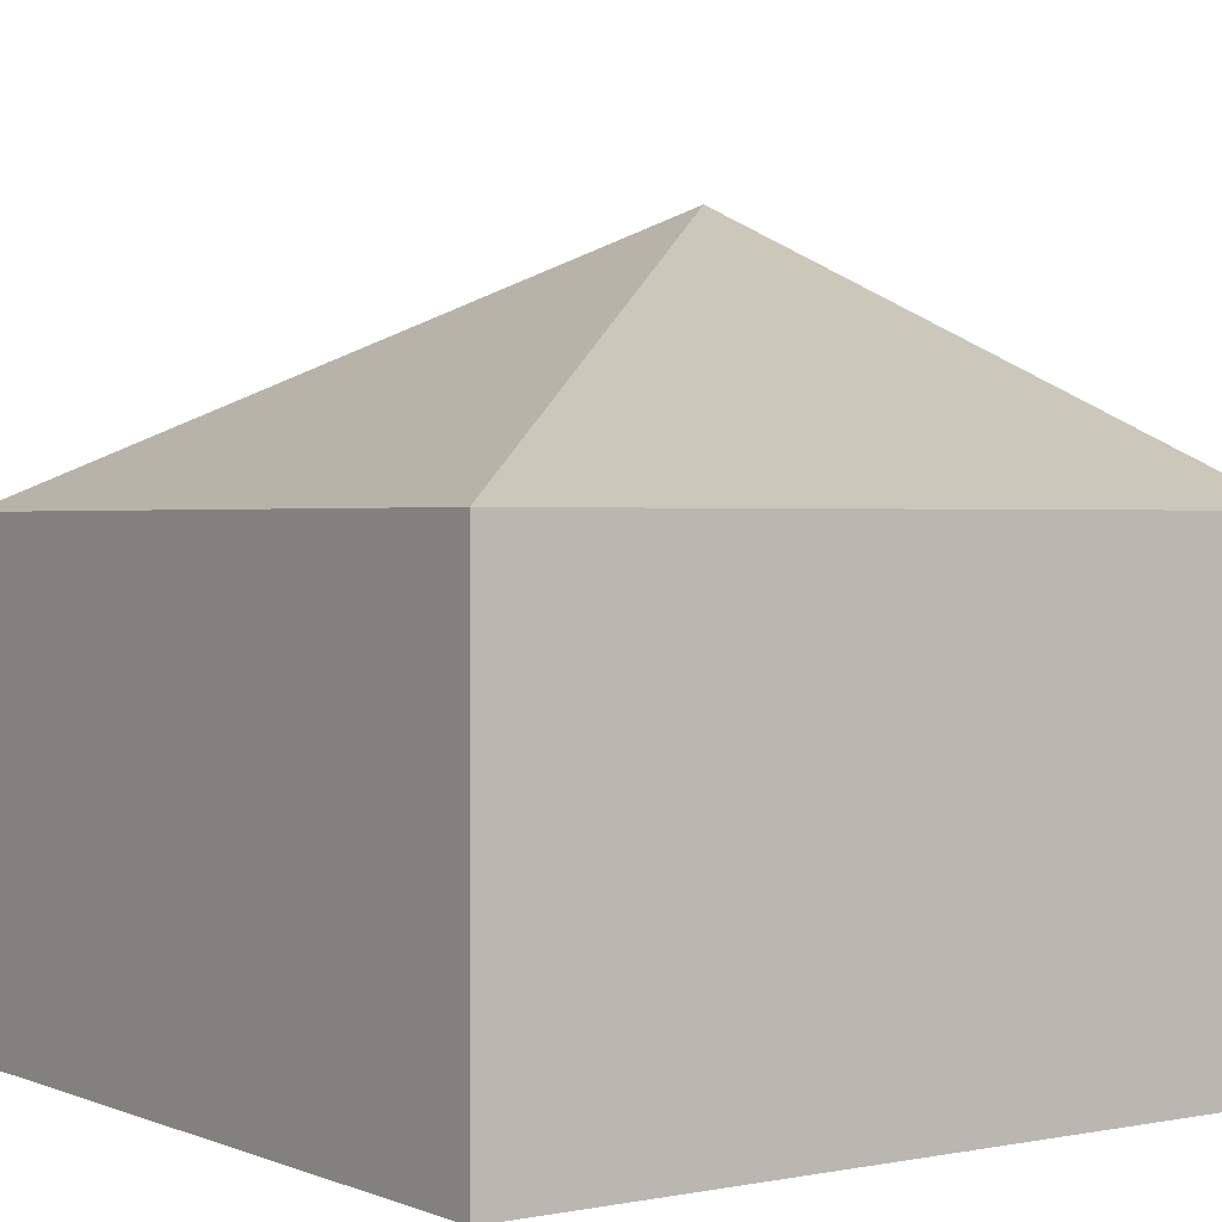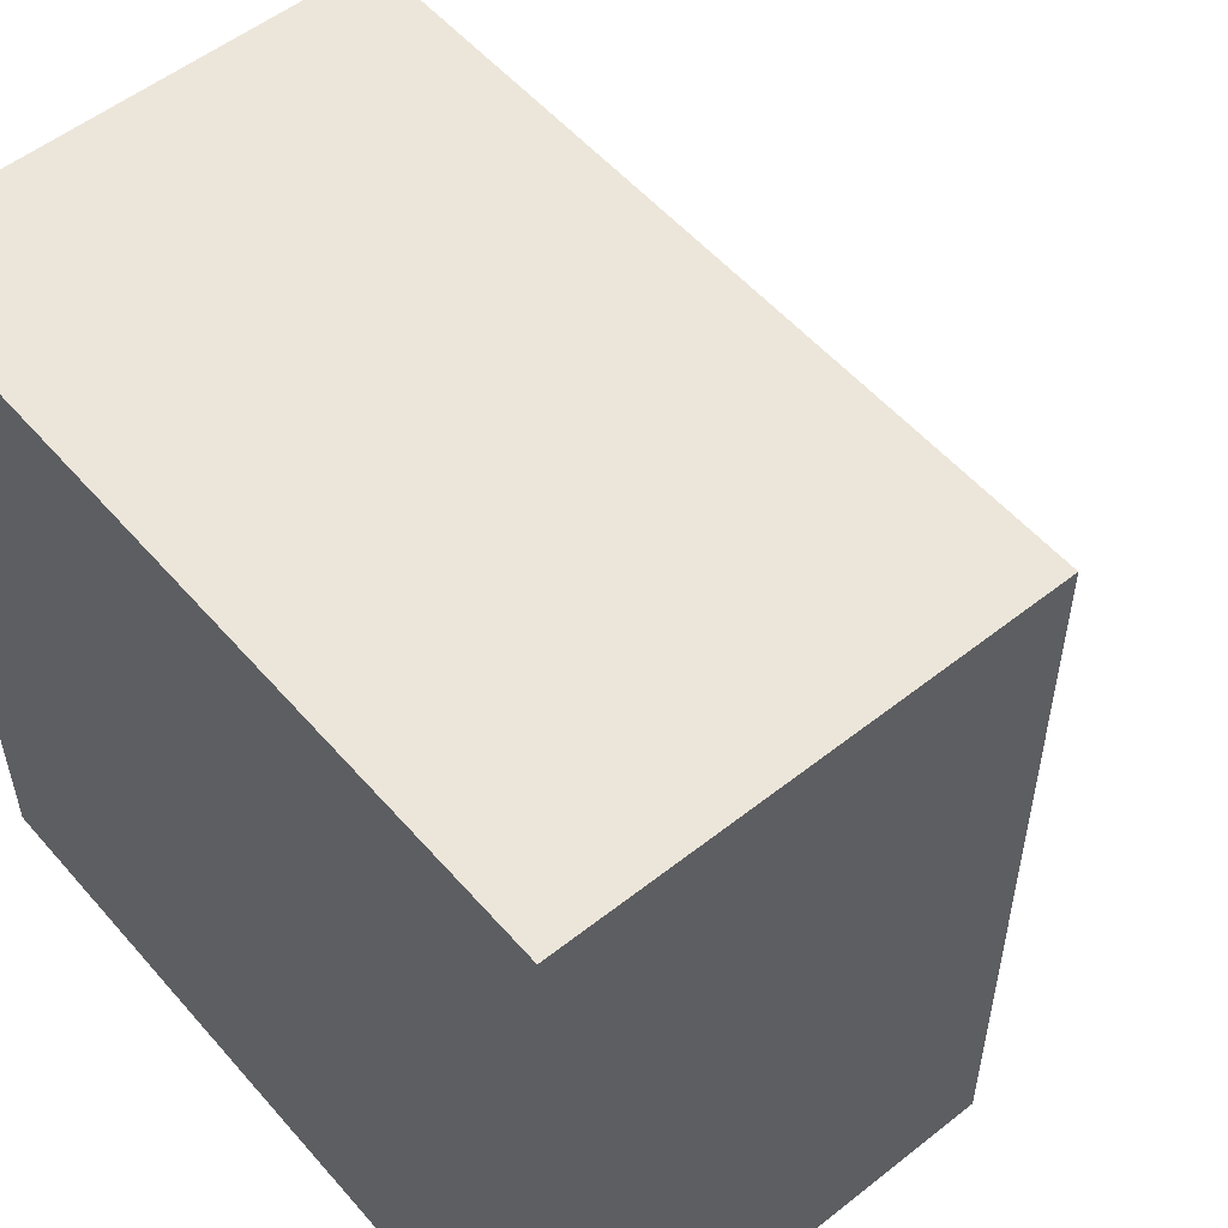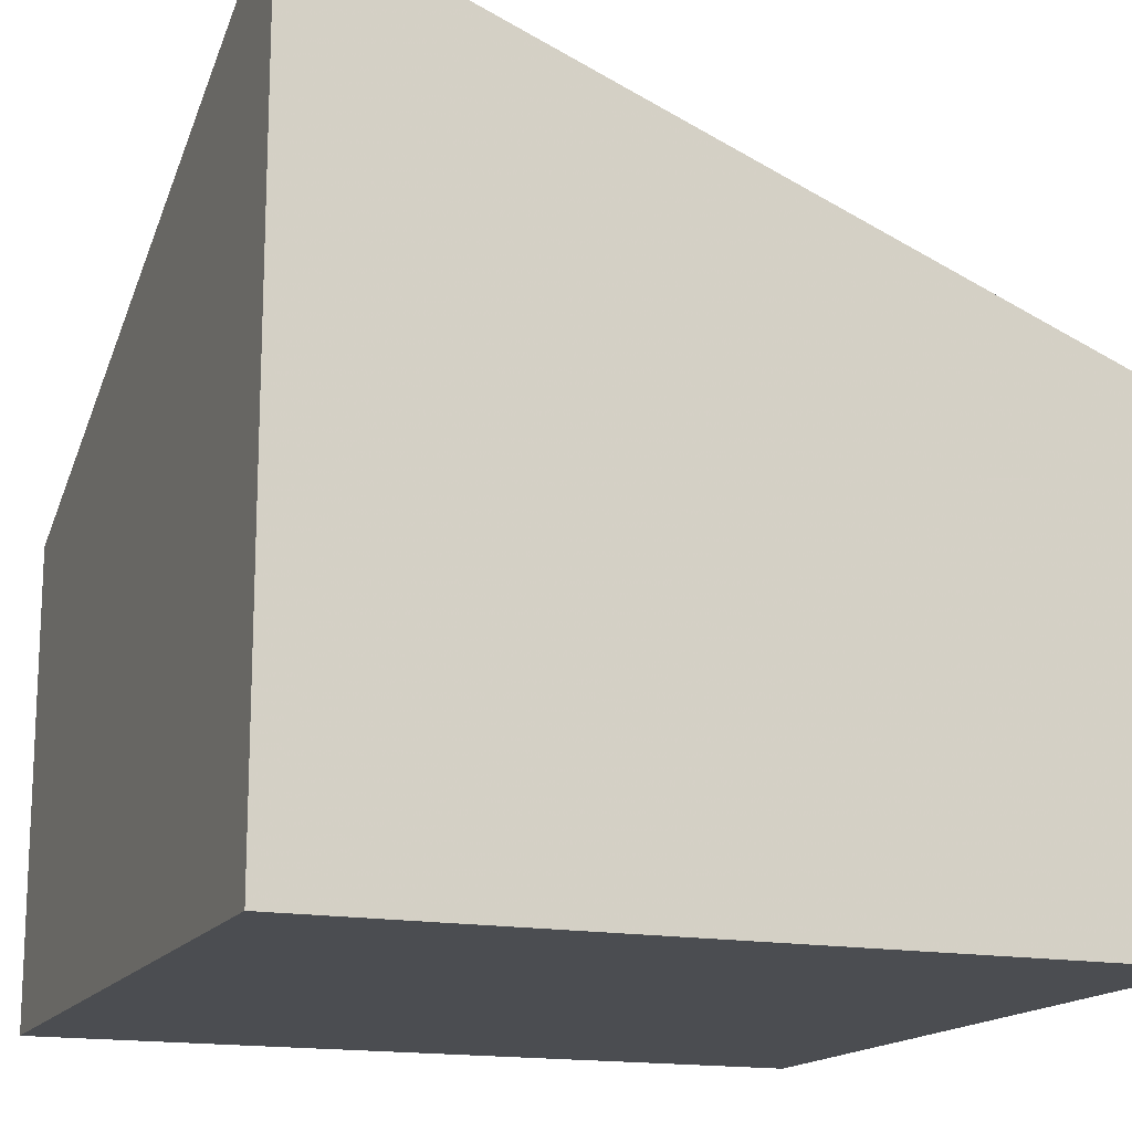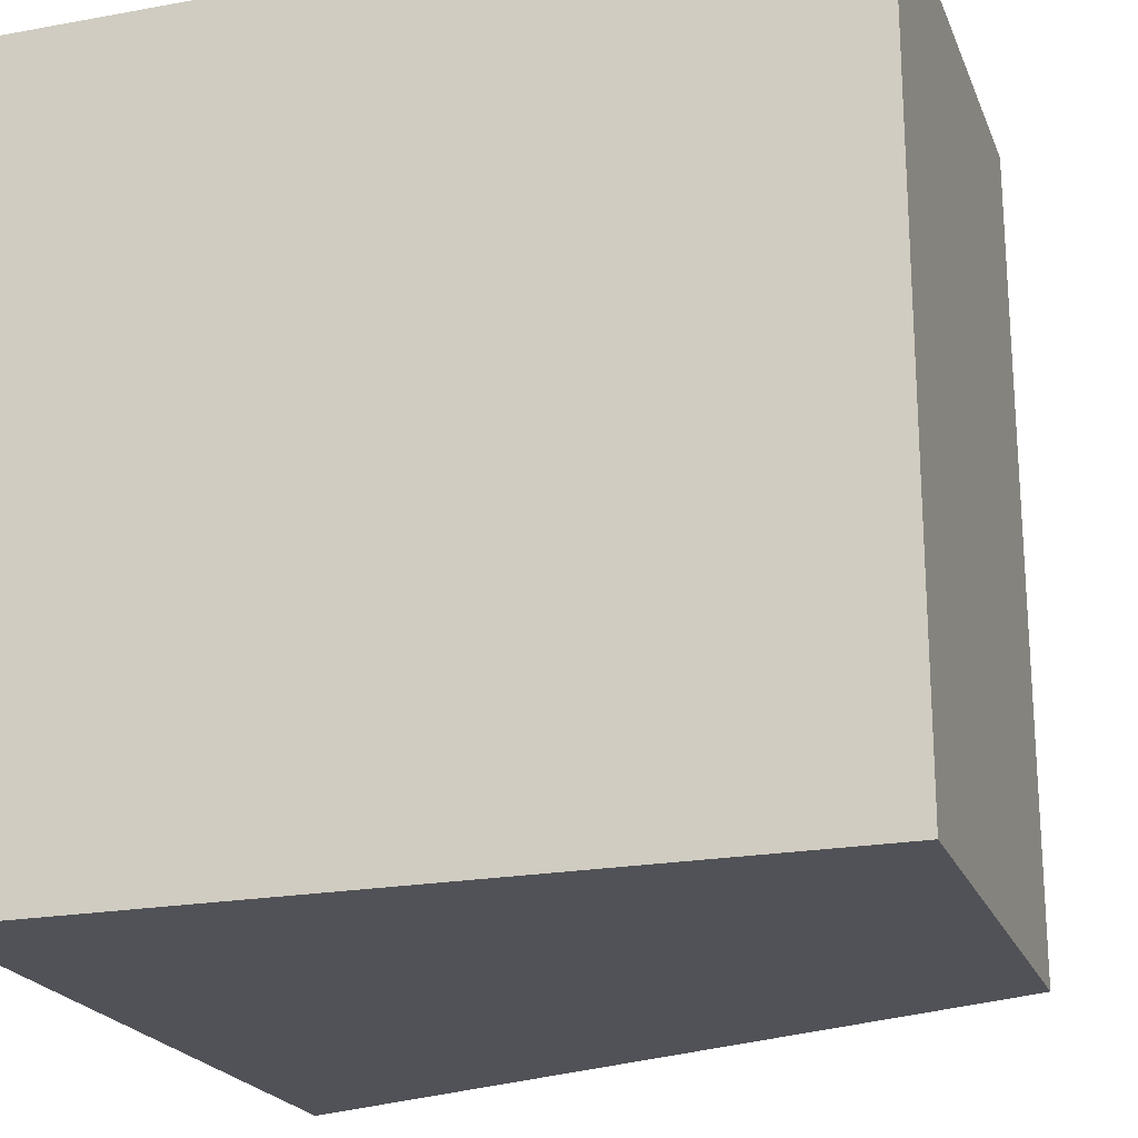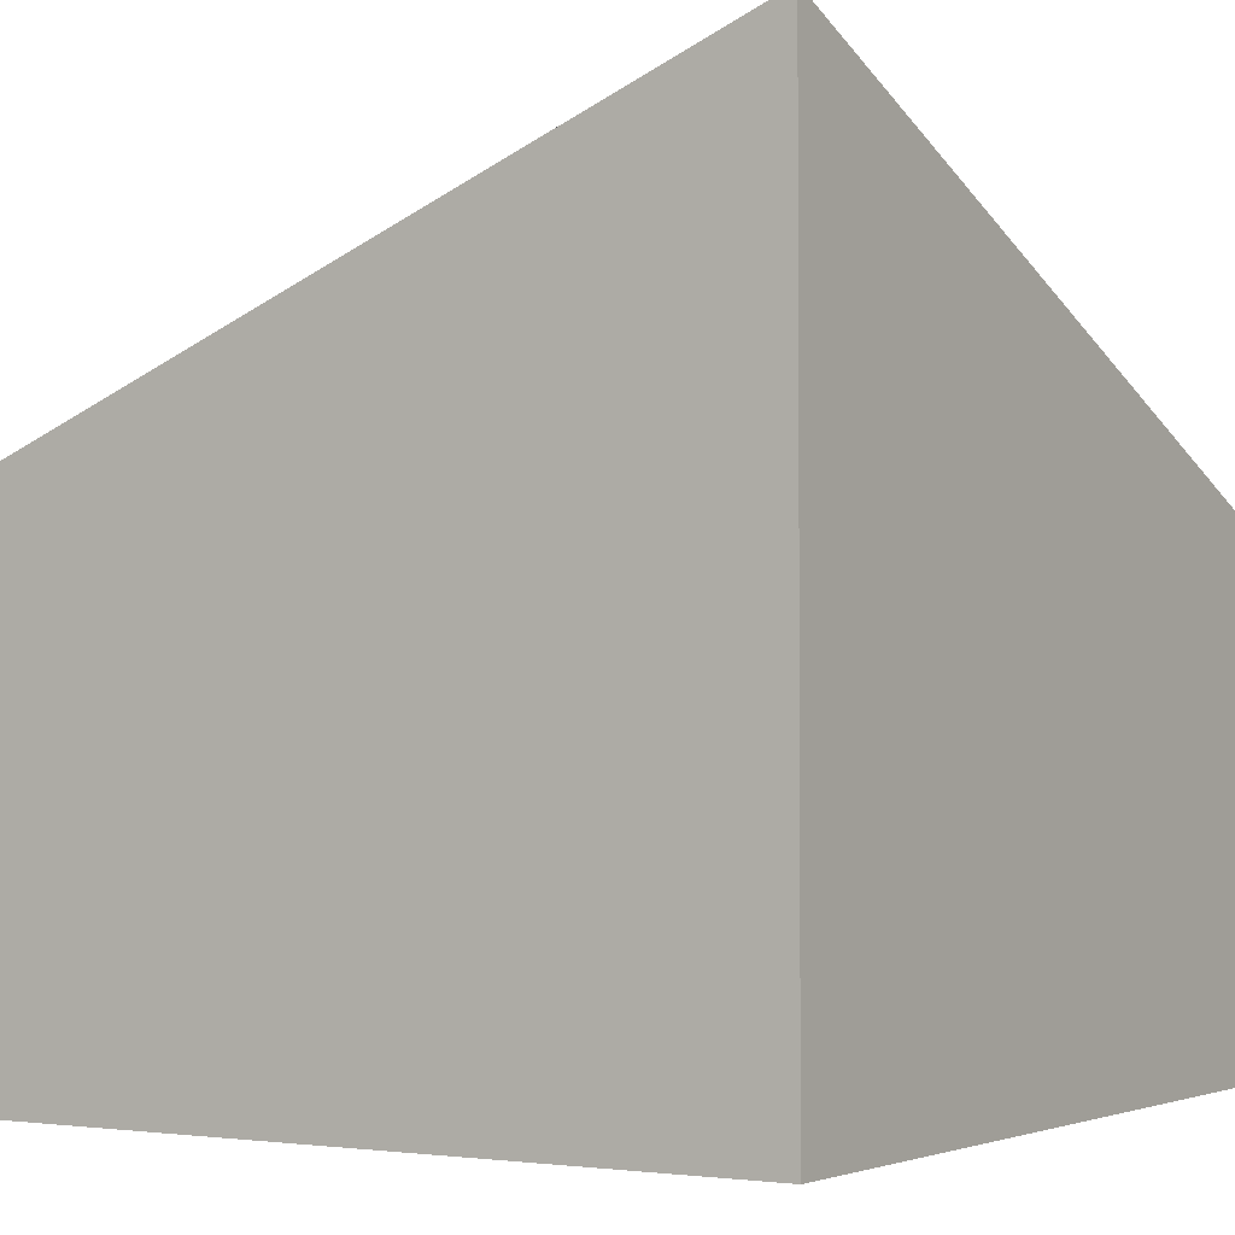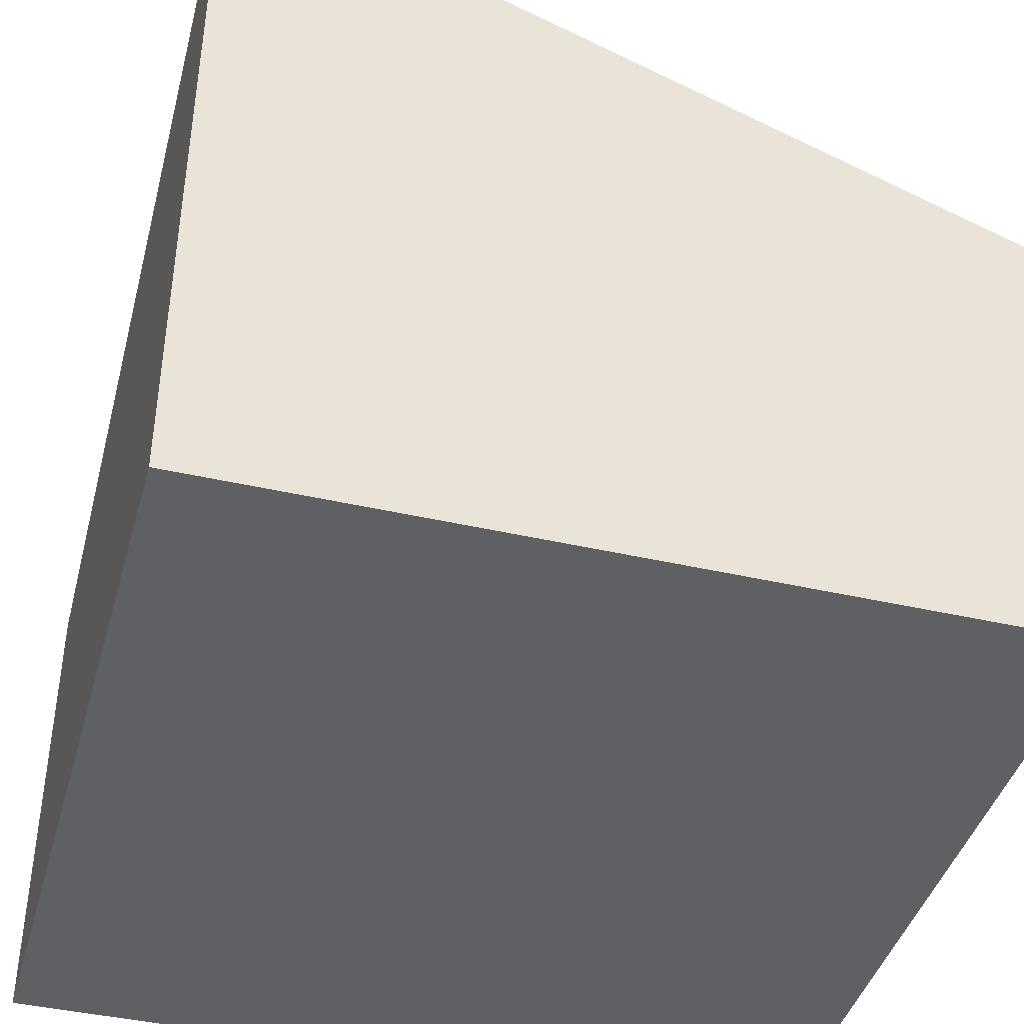
<metadata>
{"format":"obj","ext":"obj","renderer":"f3d","projection":"perspective","resolution":1024,"background":"white","views":[{"elev":1.5,"azim":54.6,"up":"+Y"},{"elev":54.2,"azim":50.0,"up":"+Z"},{"elev":-15.8,"azim":-111.4,"up":"+Y"},{"elev":-21.4,"azim":17.9,"up":"+Z"},{"elev":-2.7,"azim":-147.3,"up":"+Y"},{"elev":-42.2,"azim":-105.4,"up":"+Y"}]}
</metadata>
<code>
v  -0  0  0
v  0  0  1
v  0  0.9982  -0
v  0  0.6042  1
v  1  0  0
v  1  0  1
v  1  0.6042  0
v  1  0.6042  1
v  0  0.6042  1
v  0  0.6042  1
v  0  0.6042  1
v  0  0.6042  1
v  0  0.6042  1
v  0  0.6042  1
f 1 7 5
f 1 3 7
f 1 4 3
f 1 2 4
f 3 8 7
f 3 4 8
f 5 7 8
f 5 8 6
f 1 5 6
f 1 6 2
f 2 6 8
f 2 8 4

</code>
